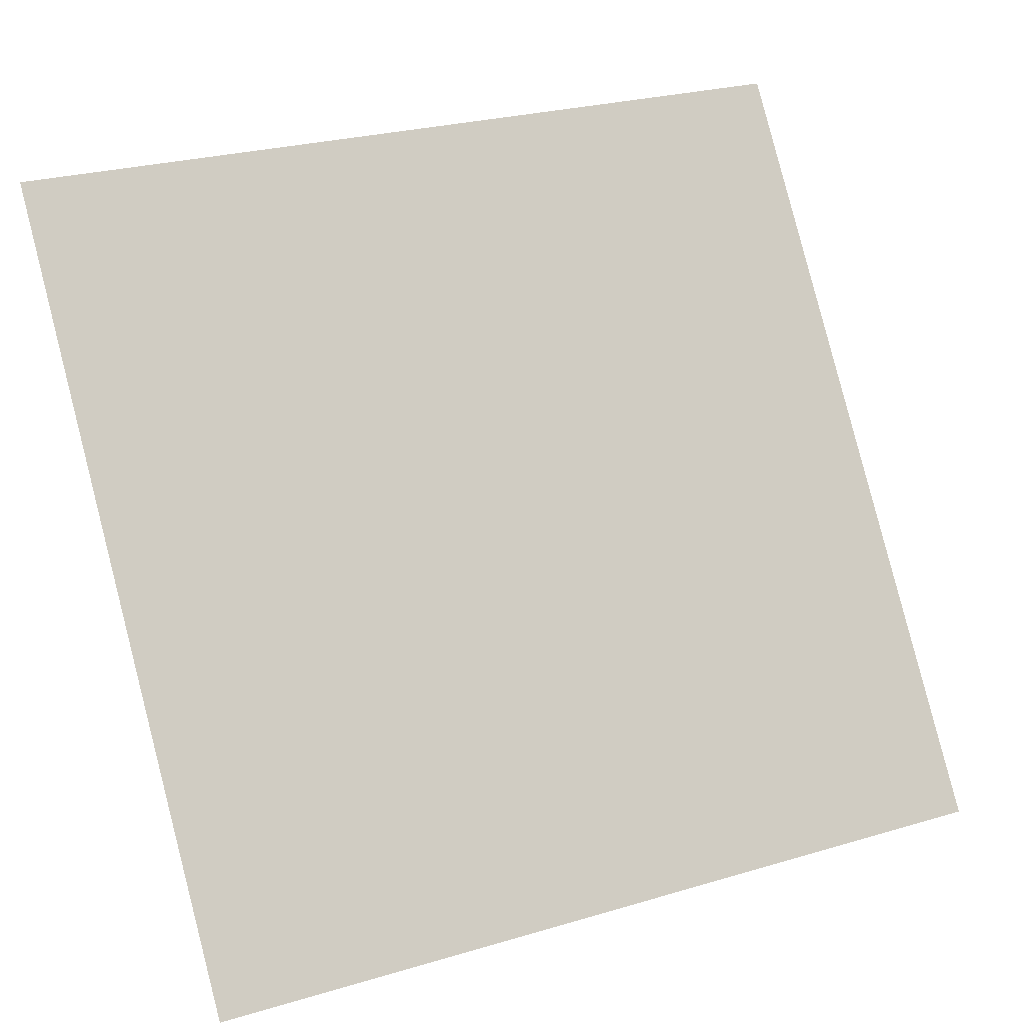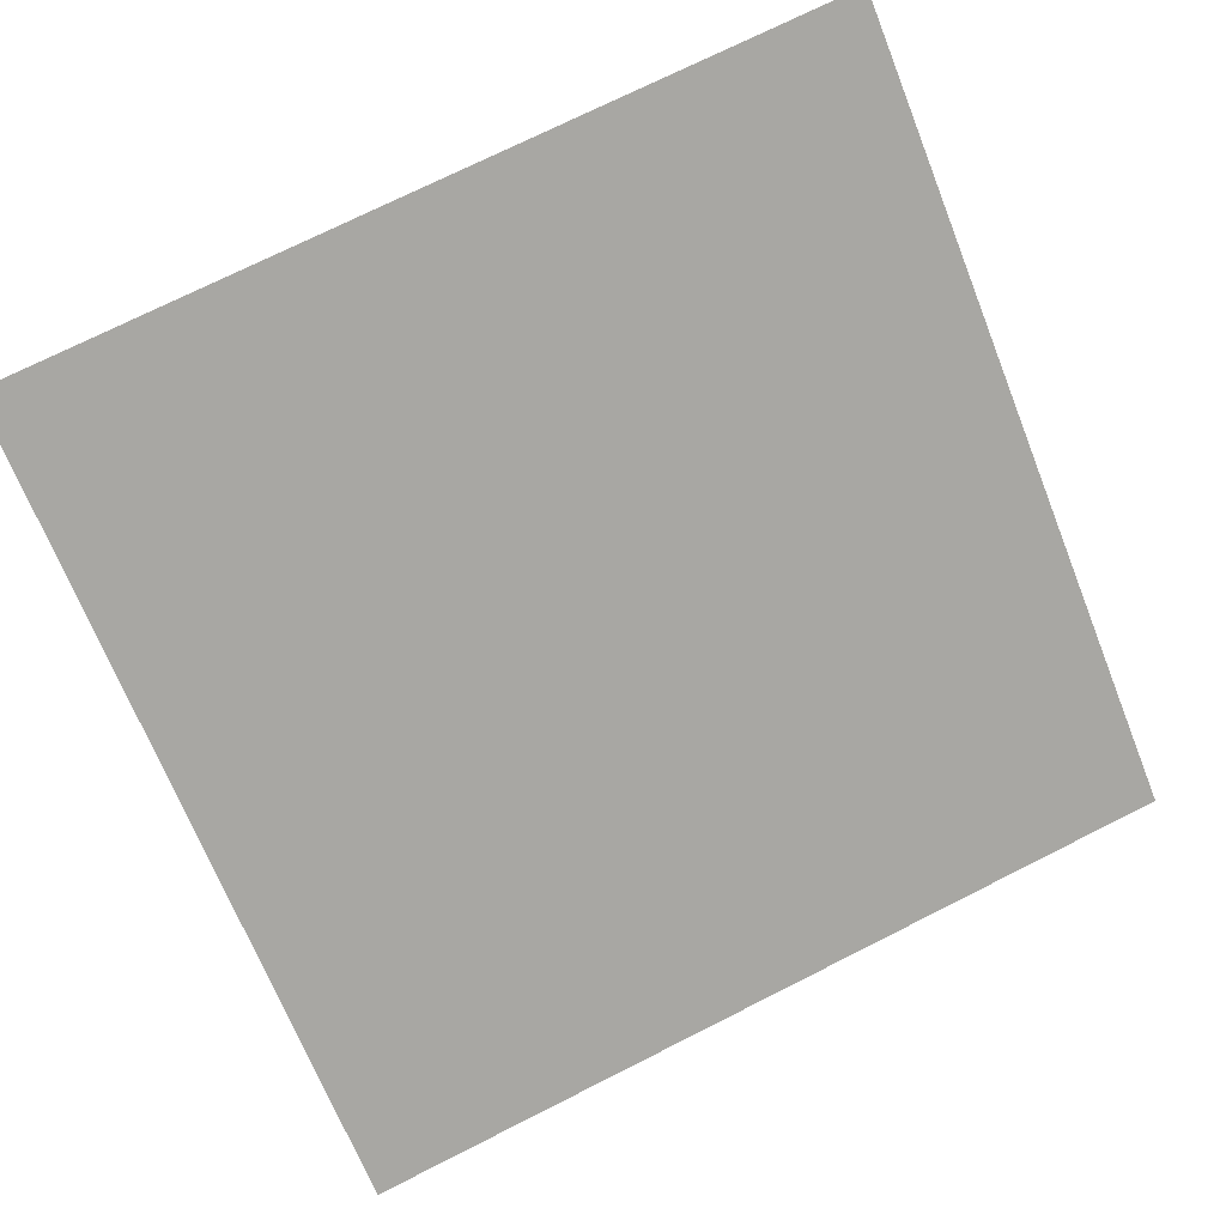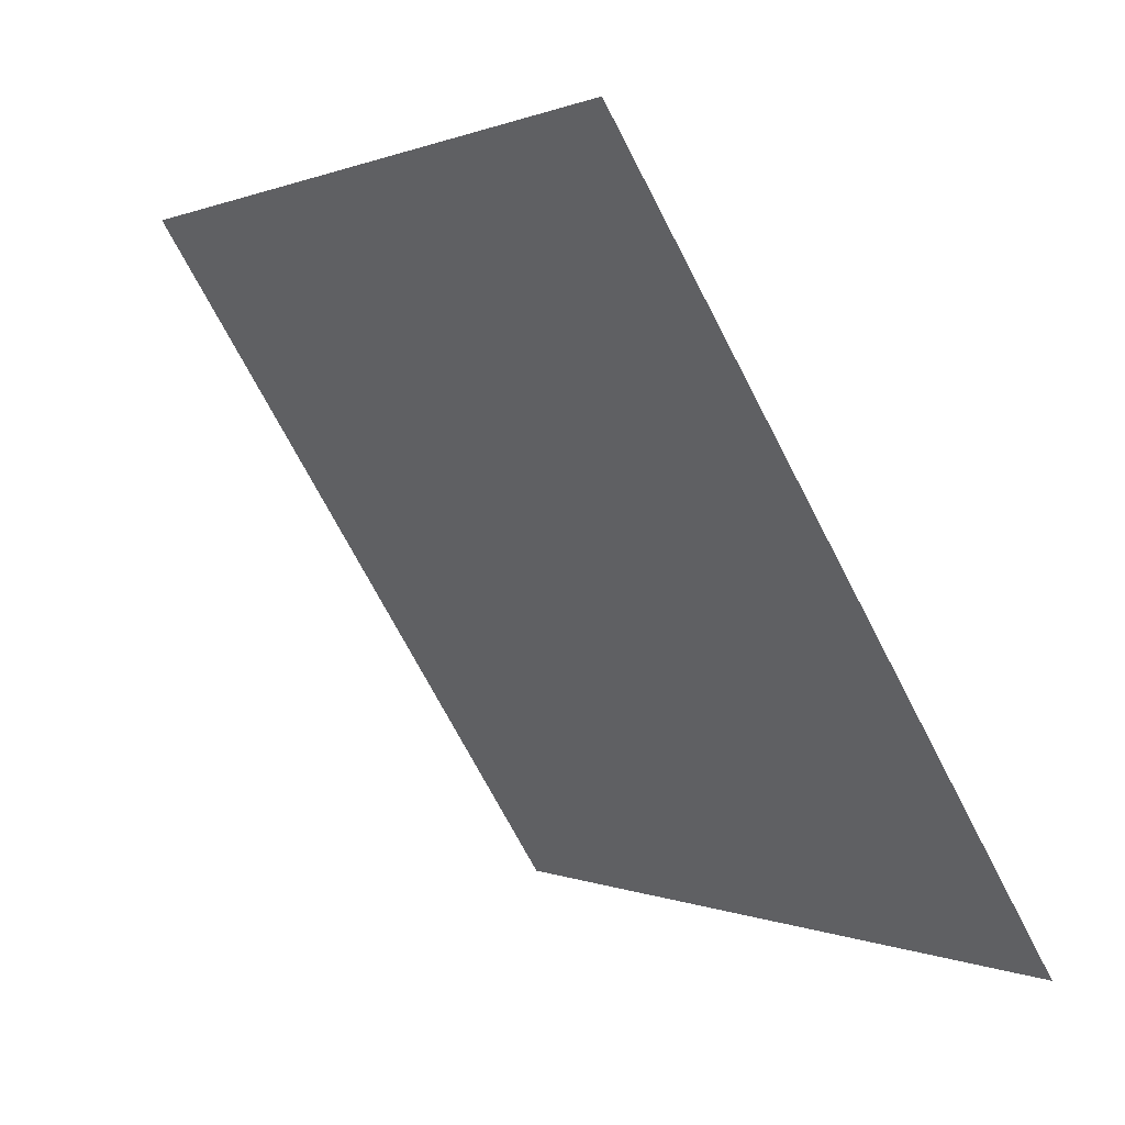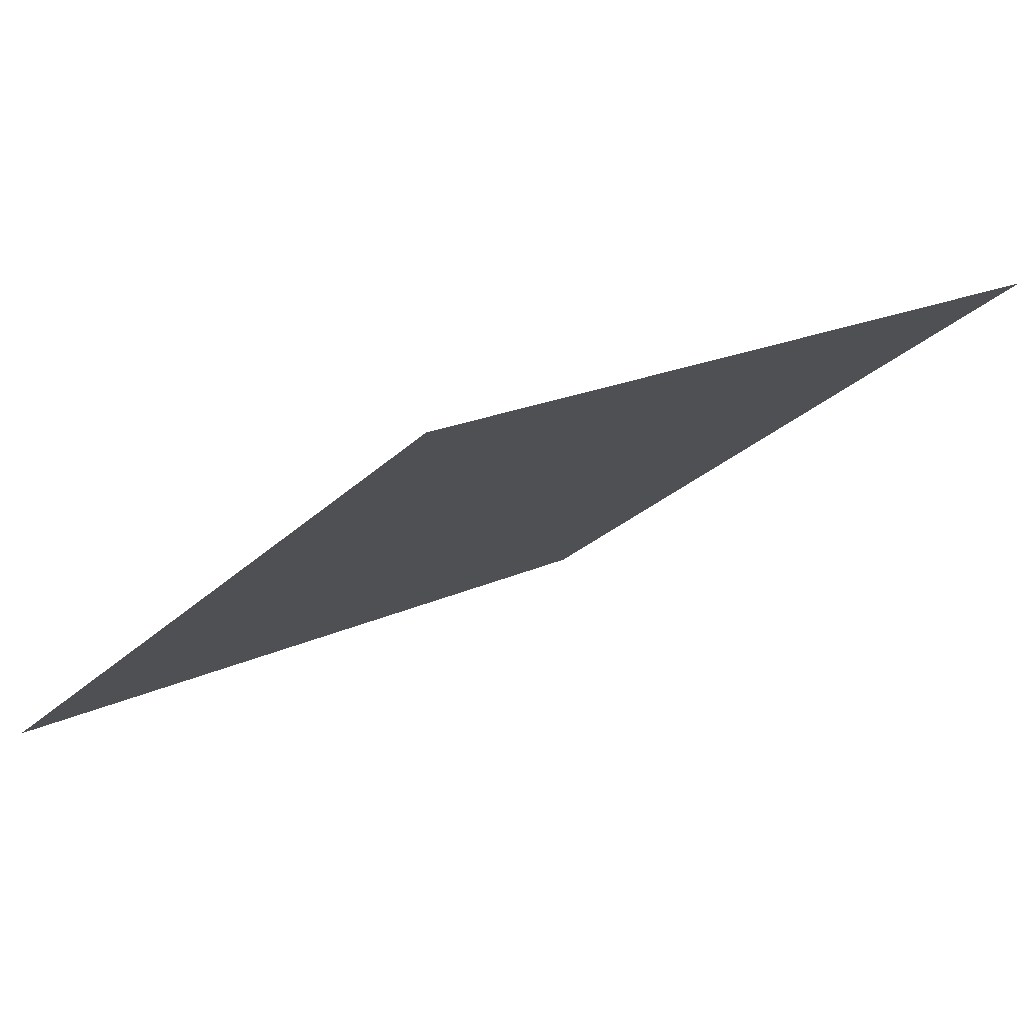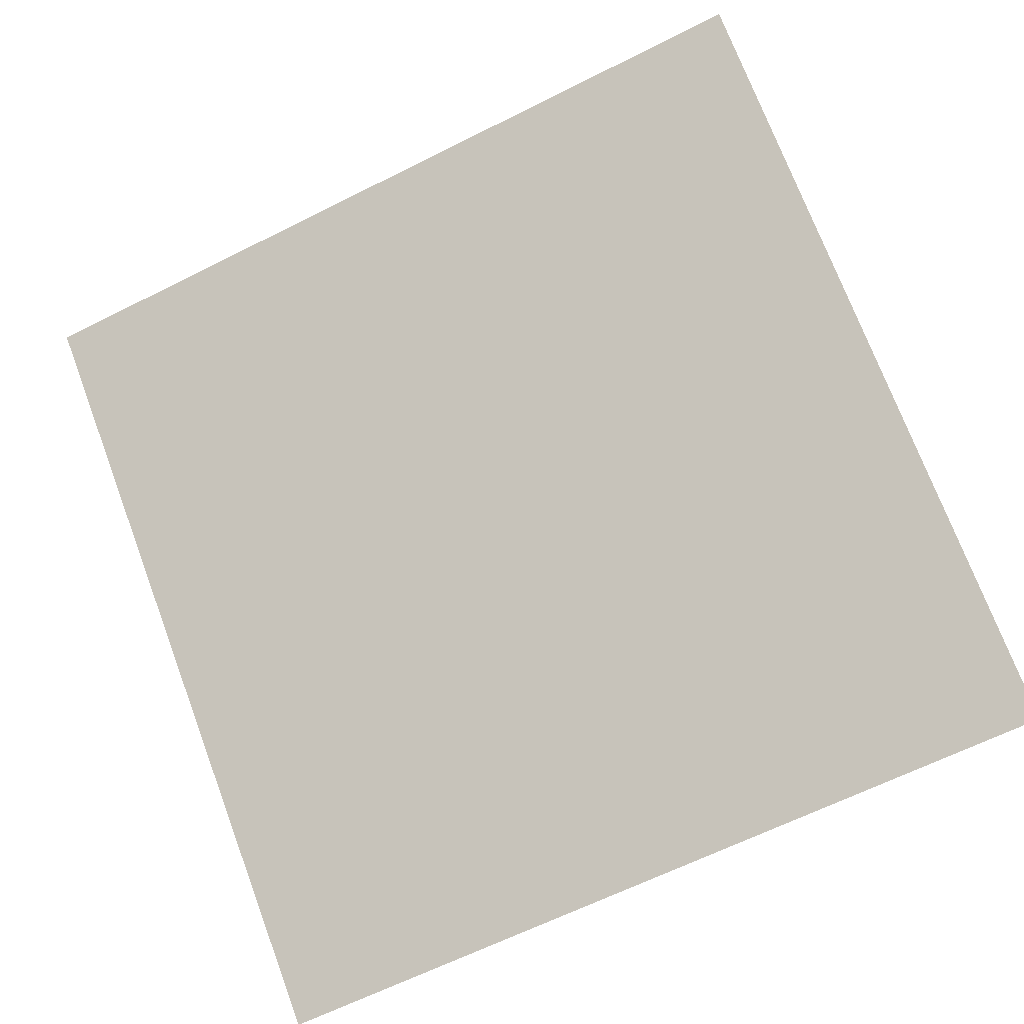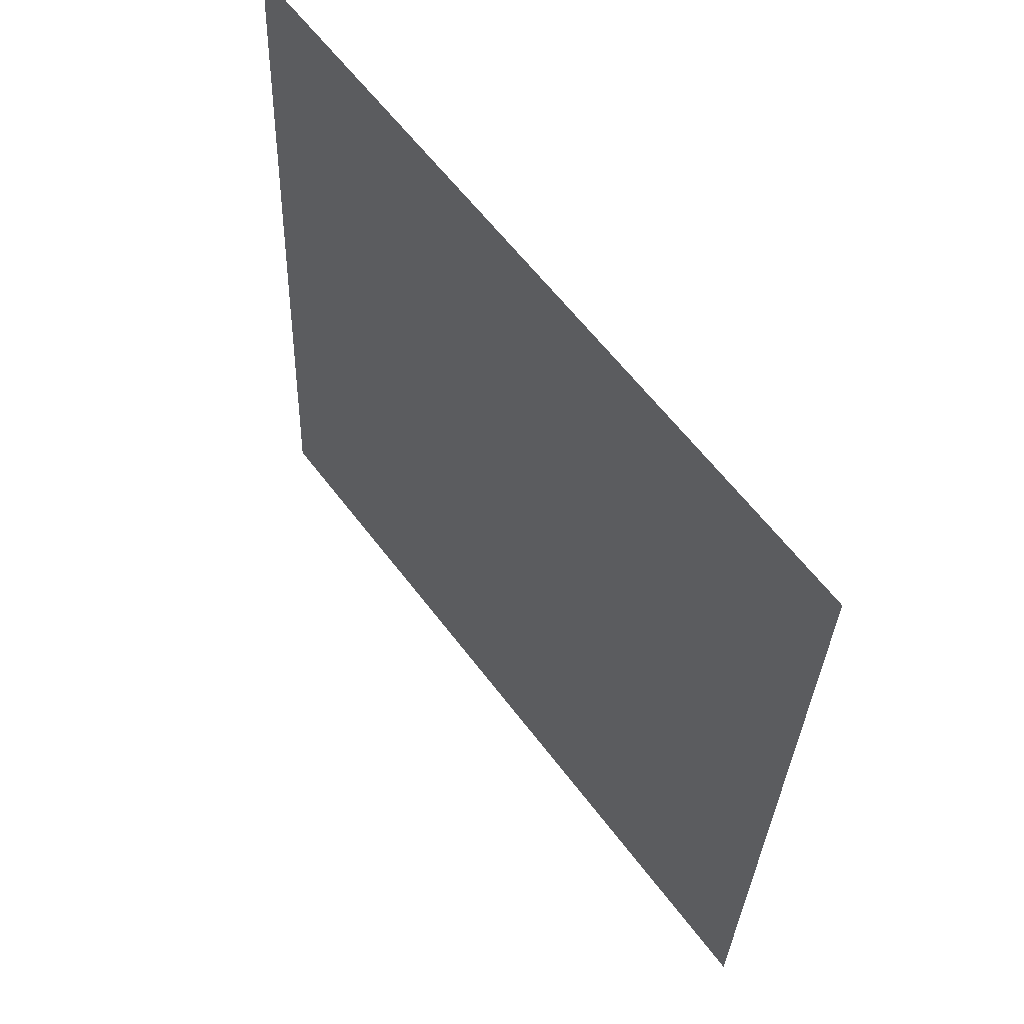
<metadata>
{"format":"obj","ext":"obj","renderer":"f3d","projection":"perspective","resolution":1024,"background":"white","views":[{"elev":27.7,"azim":-26.3,"up":"+Z"},{"elev":70.9,"azim":153.9,"up":"+Y"},{"elev":-70.4,"azim":-64.0,"up":"+Z"},{"elev":20.0,"azim":-43.0,"up":"+Y"},{"elev":-67.5,"azim":27.3,"up":"+Y"},{"elev":-30.7,"azim":-93.3,"up":"+Z"}]}
</metadata>
<code>
v -0.08406 0.8233 0.5552
v -0.09062 0.8235 0.5553
v -0.0905 0.8274 0.5605
v -0.08394 0.8273 0.5605
f 4 3 2 1

</code>
